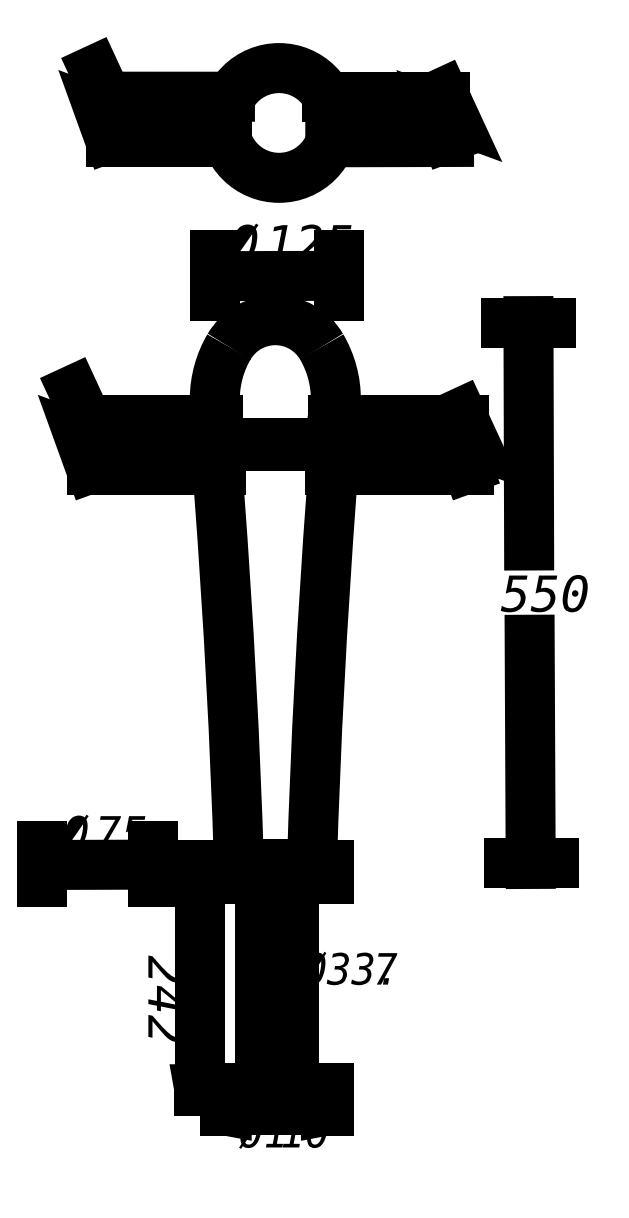
<metadata>
{"format":"dxf","ext":"dxf","renderer":"ezdxf+matplotlib","layout":"modelspace","background":"white","min_lineweight":24,"dpi":150}
</metadata>
<code>
0
SECTION
2
ENTITIES
0
INSERT
8
LIVELLO_1
2
AI9-BLK1
10
54.85
20
114
30
0
0
ENDSEC
0
EOF

</code>
